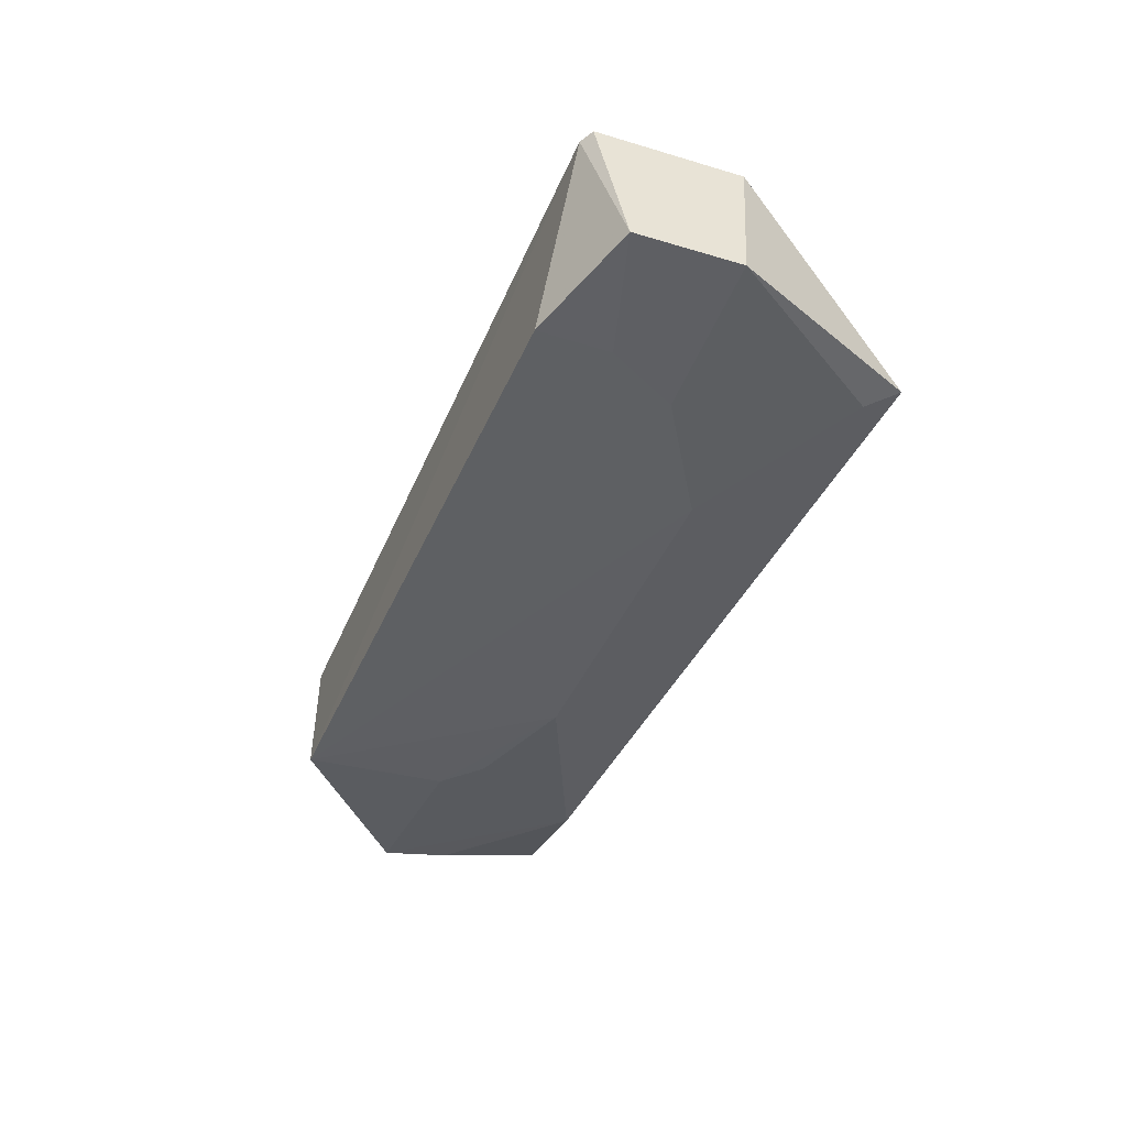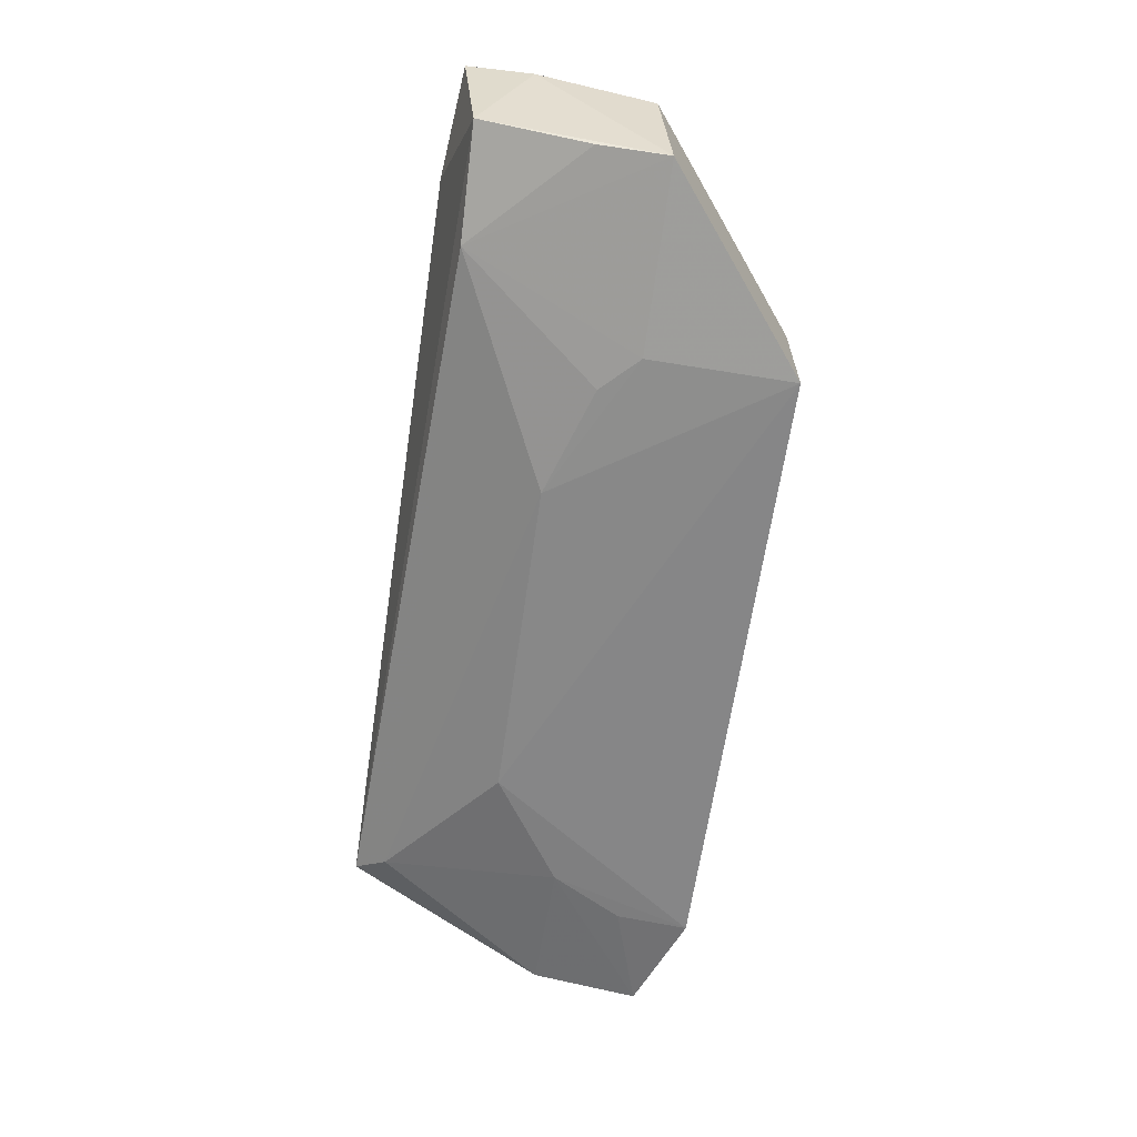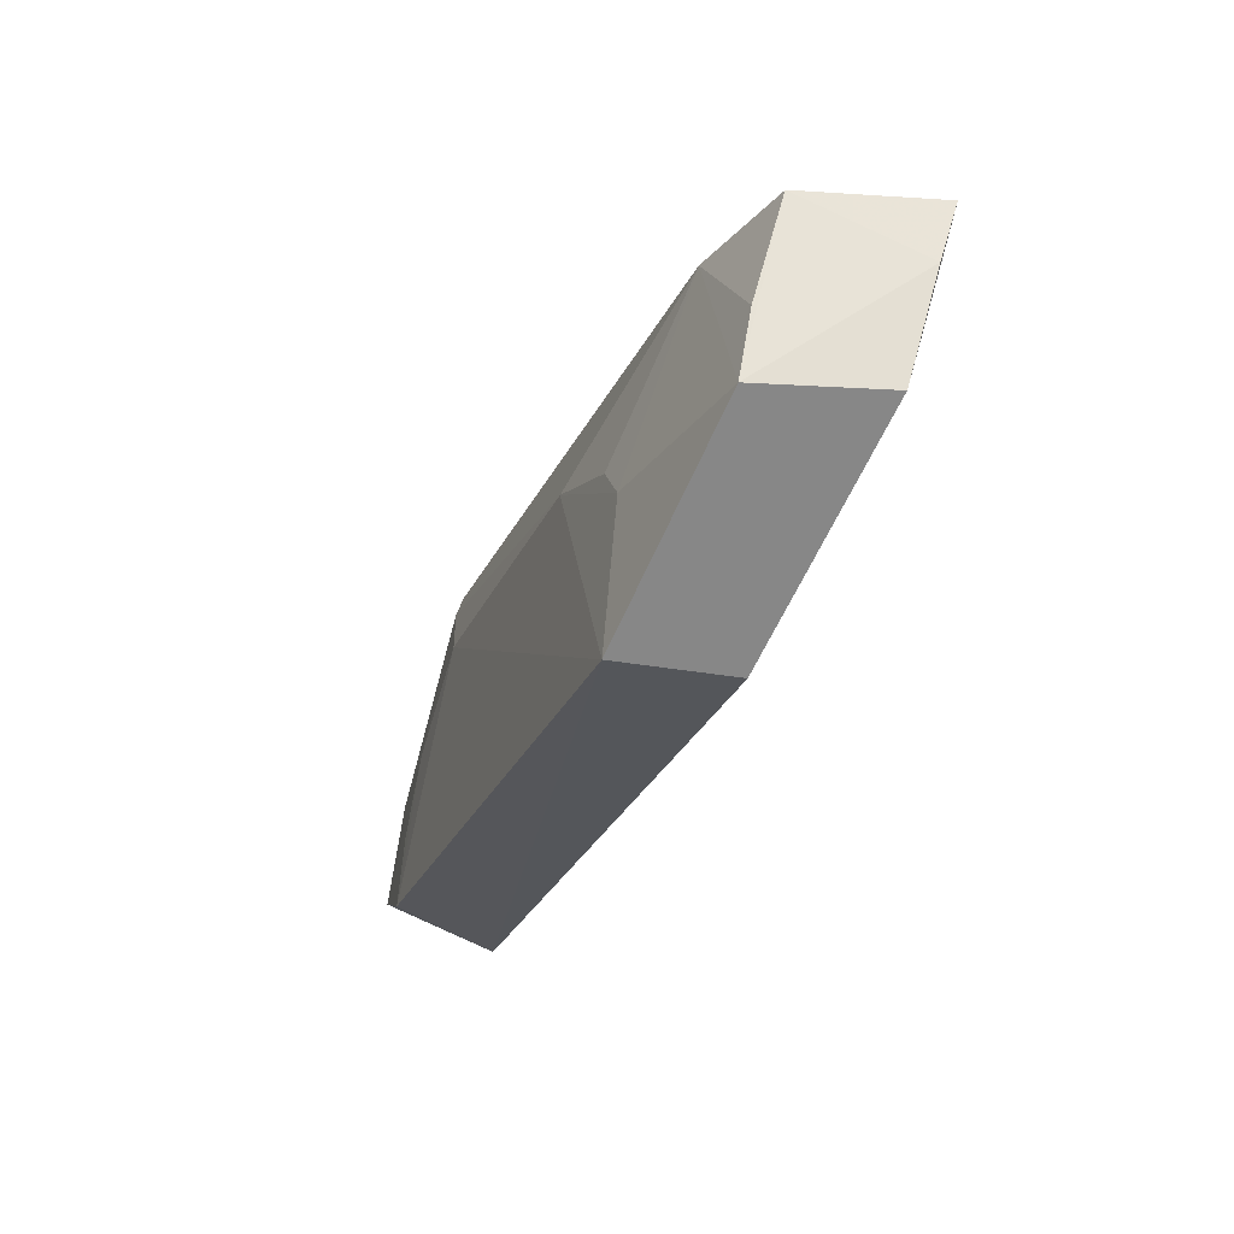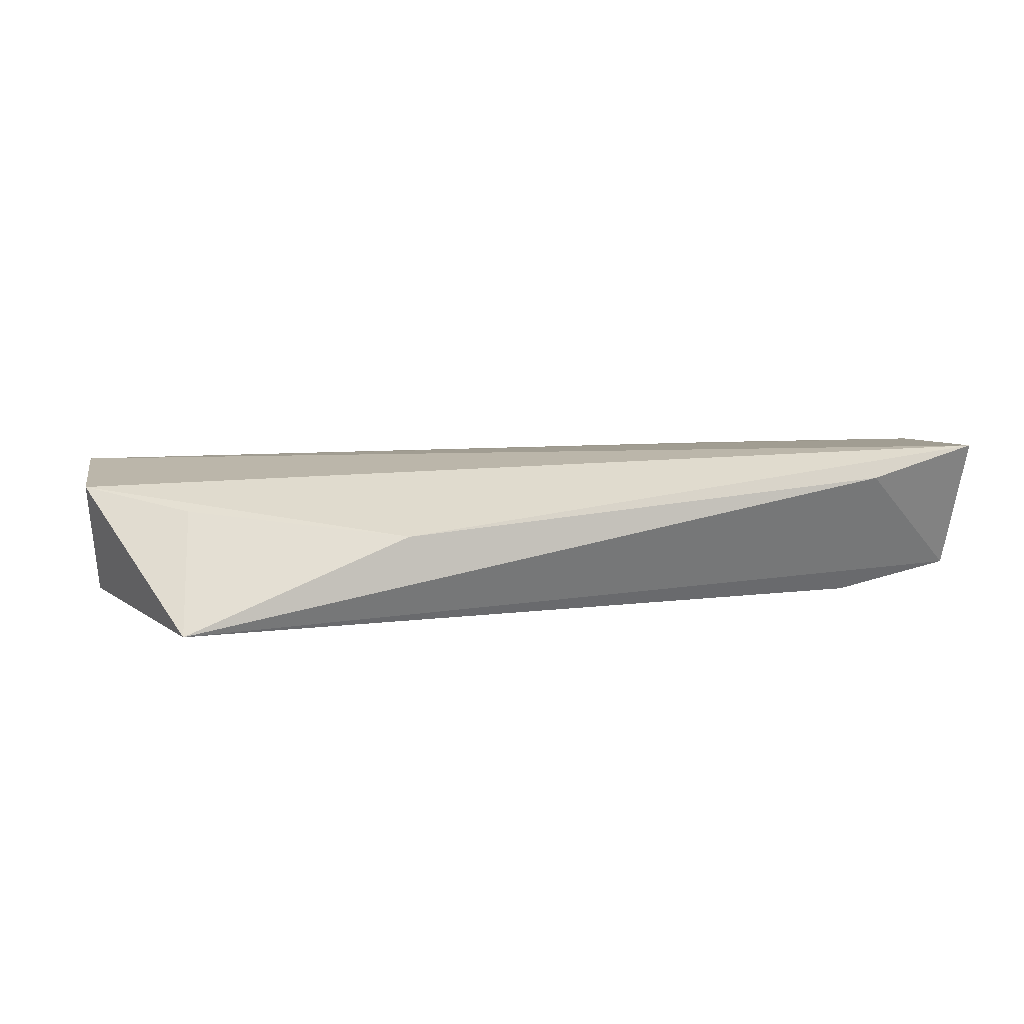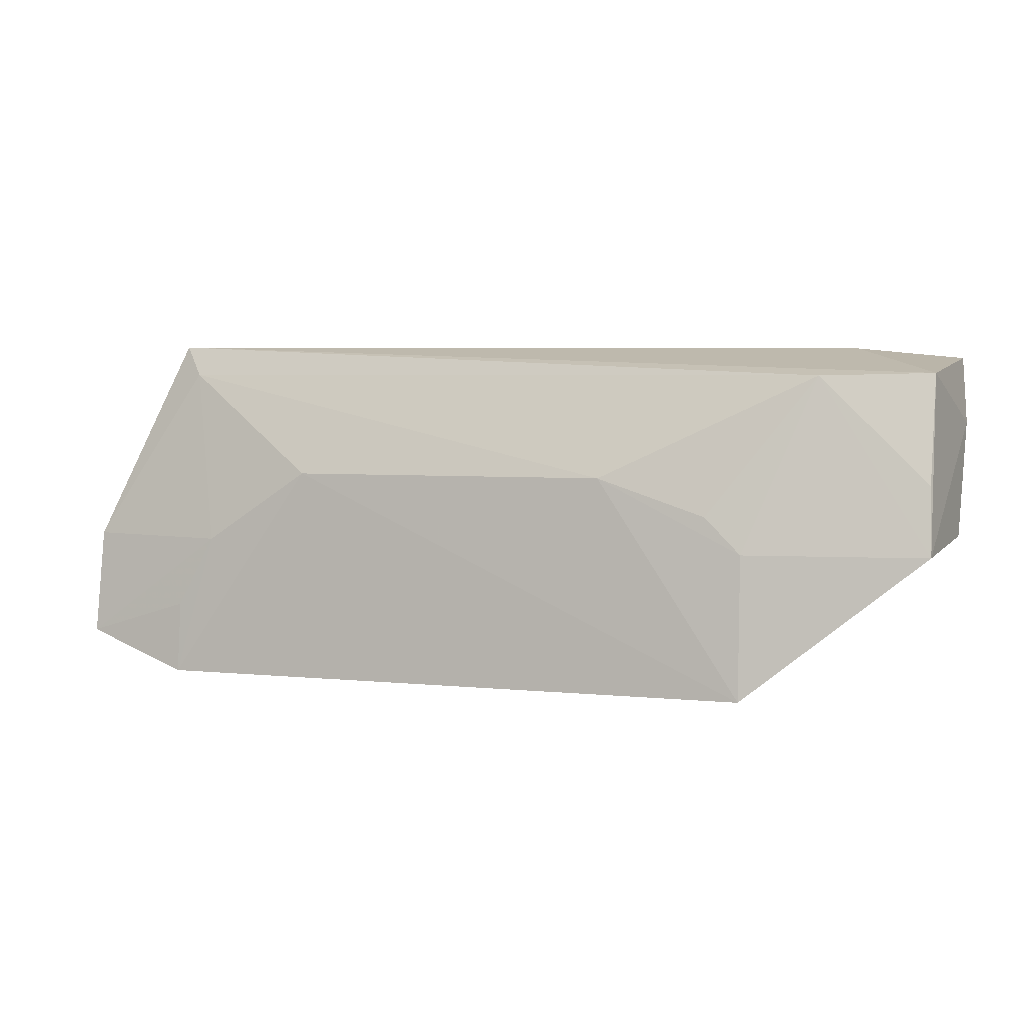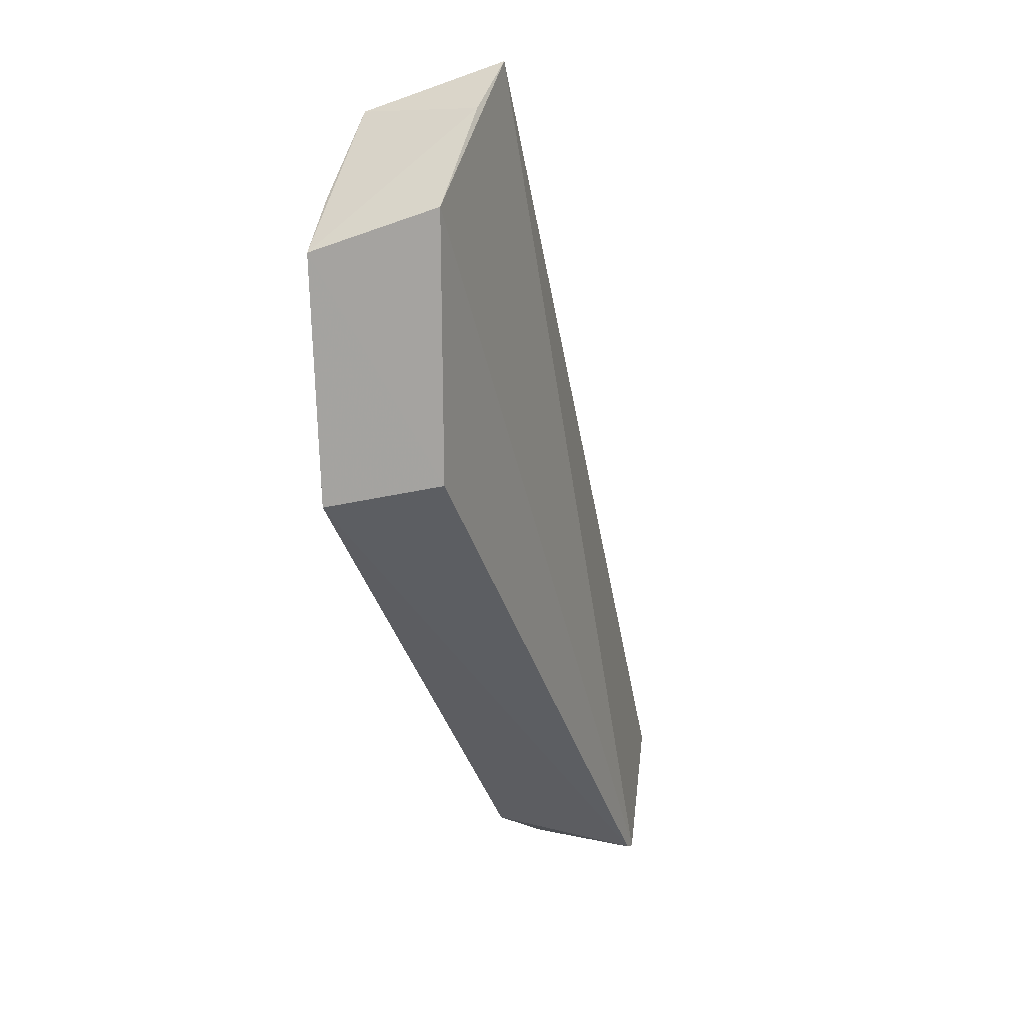
<metadata>
{"format":"obj","ext":"obj","renderer":"f3d","projection":"perspective","resolution":1024,"background":"white","views":[{"elev":-43.6,"azim":67.1,"up":"+Z"},{"elev":-62.9,"azim":-98.1,"up":"+Z"},{"elev":-25.3,"azim":-109.9,"up":"+Y"},{"elev":21.9,"azim":170.4,"up":"+Z"},{"elev":4.2,"azim":-161.1,"up":"+Y"},{"elev":-37.1,"azim":-75.7,"up":"+Y"}]}
</metadata>
<code>
v 0.1854 0.09464 -0.08269
v 0.1883 0.1115 -0.129
v 0.1486 0.2406 -0.111
v -0.191 0.2353 -0.04895
v -0.1131 0.0964 -0.1394
v 0.1891 0.1574 -0.07345
v 0.1425 0.09597 -0.1363
v -0.1137 0.09709 -0.09152
v -0.1403 0.2278 -0.1163
v 0.05308 0.2336 -0.07553
v 0.1906 0.09771 -0.08145
v 0.1871 0.1558 -0.1234
v 0.08193 0.1852 -0.1329
v -0.1925 0.1604 -0.072
v -0.1478 0.2394 -0.05973
v 0.1441 0.1882 -0.07605
v 0.1406 0.2282 -0.1163
v 0.1267 0.1553 -0.1327
v -0.05227 0.1854 -0.1334
v -0.1869 0.1556 -0.1239
v -0.1857 0.2288 -0.1059
v 0.142 0.1257 -0.134
v -0.1125 0.1555 -0.1341
v -0.1857 0.184 -0.1184
v -0.1939 0.2081 -0.05845
v -0.09741 0.1704 -0.1331
f 7 2 1
f 7 1 5
f 8 5 1
f 10 4 6
f 11 6 4
f 11 1 2
f 11 2 6
f 12 6 2
f 12 3 6
f 13 7 5
f 14 11 4
f 14 8 1
f 14 1 11
f 15 10 3
f 15 4 10
f 16 10 6
f 16 6 3
f 16 3 10
f 17 3 12
f 17 9 3
f 18 12 2
f 18 7 13
f 18 17 12
f 18 13 17
f 19 13 5
f 19 17 13
f 19 9 17
f 20 5 8
f 20 8 14
f 21 4 15
f 21 15 3
f 21 3 9
f 22 18 2
f 22 2 7
f 22 7 18
f 23 19 5
f 23 5 20
f 23 20 9
f 24 21 9
f 24 9 20
f 24 20 21
f 25 21 20
f 25 20 14
f 25 14 4
f 25 4 21
f 26 23 9
f 26 9 19
f 26 19 23

</code>
